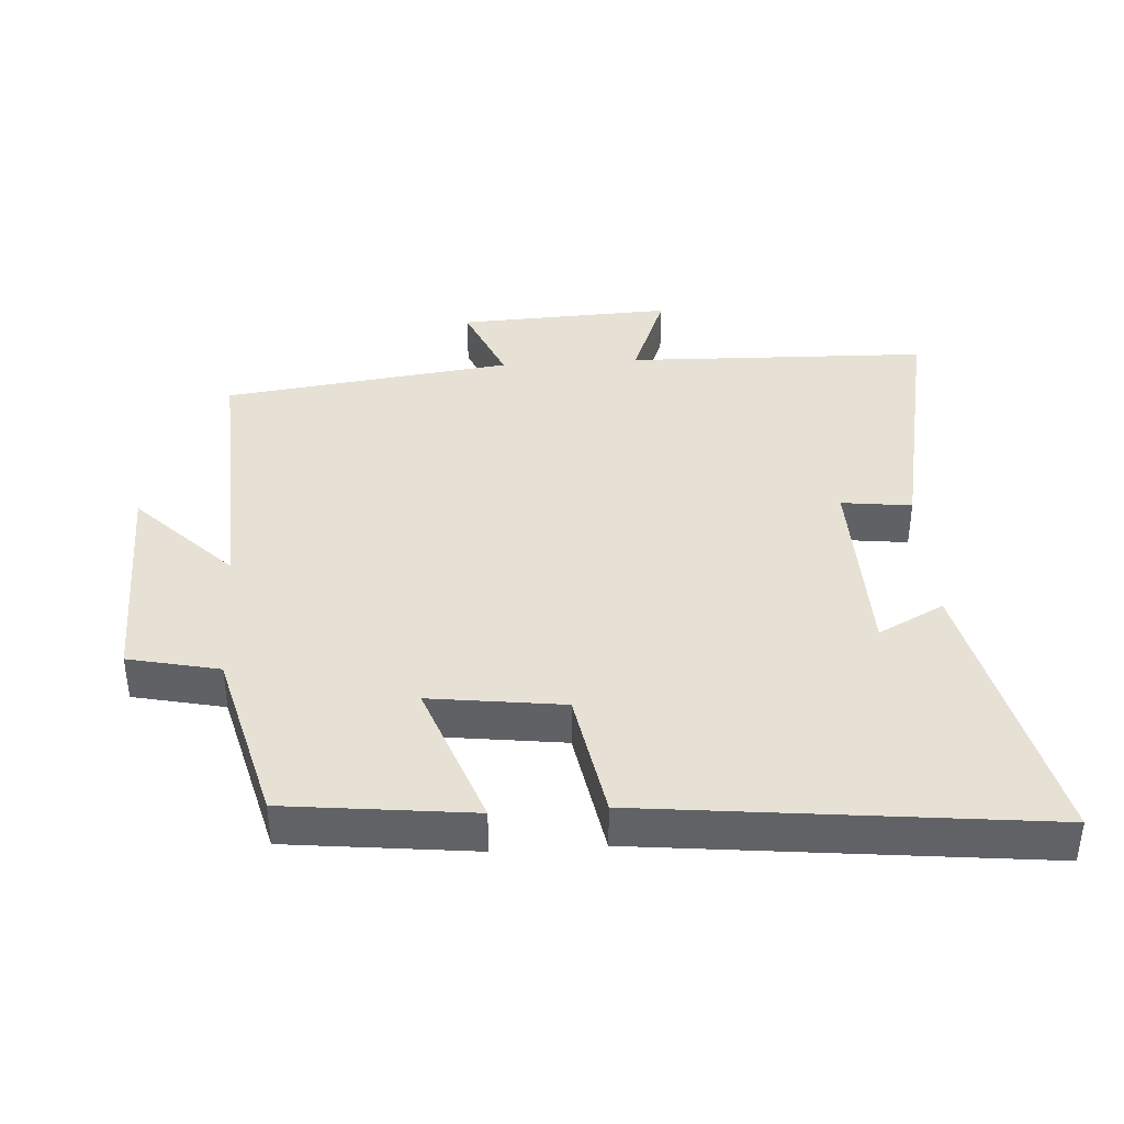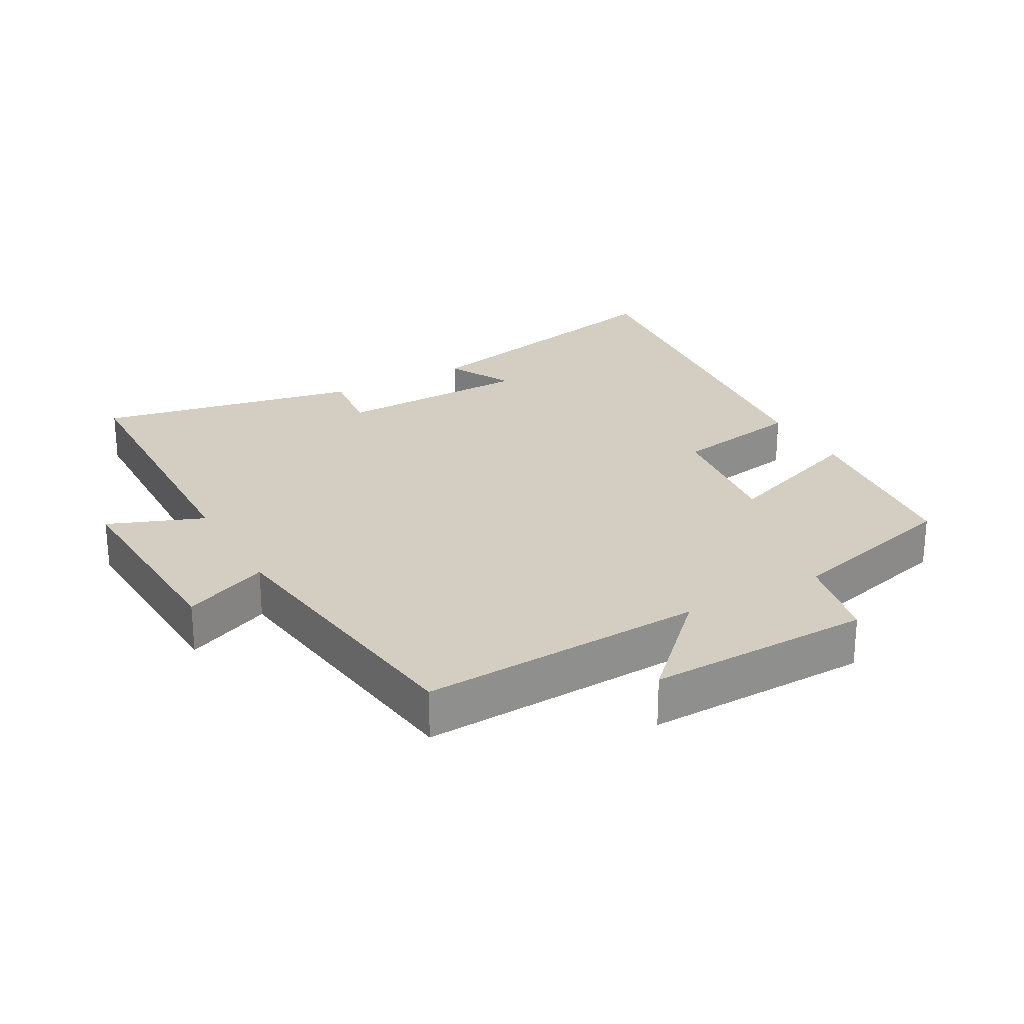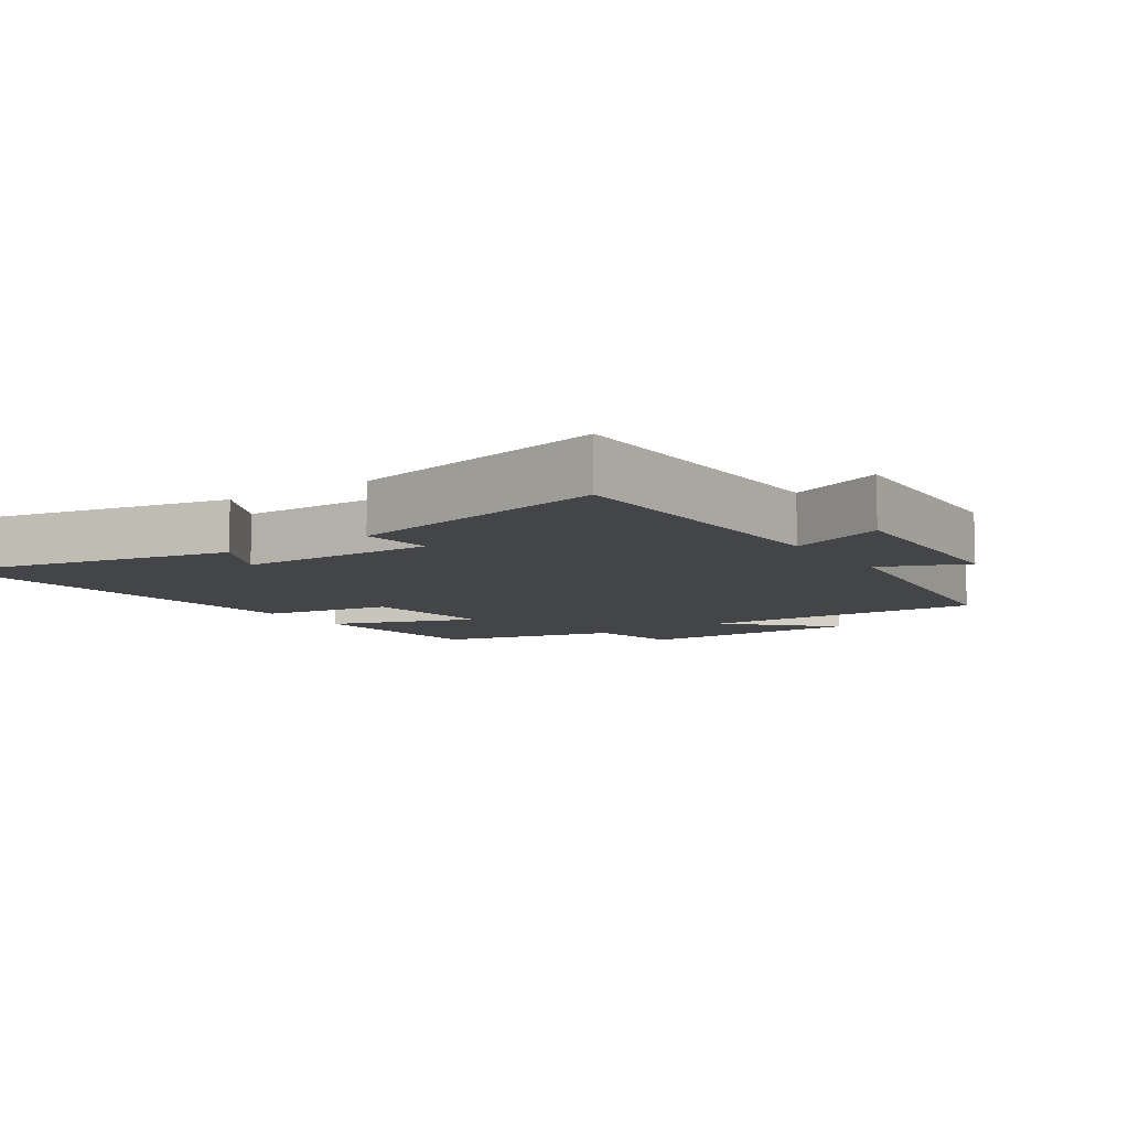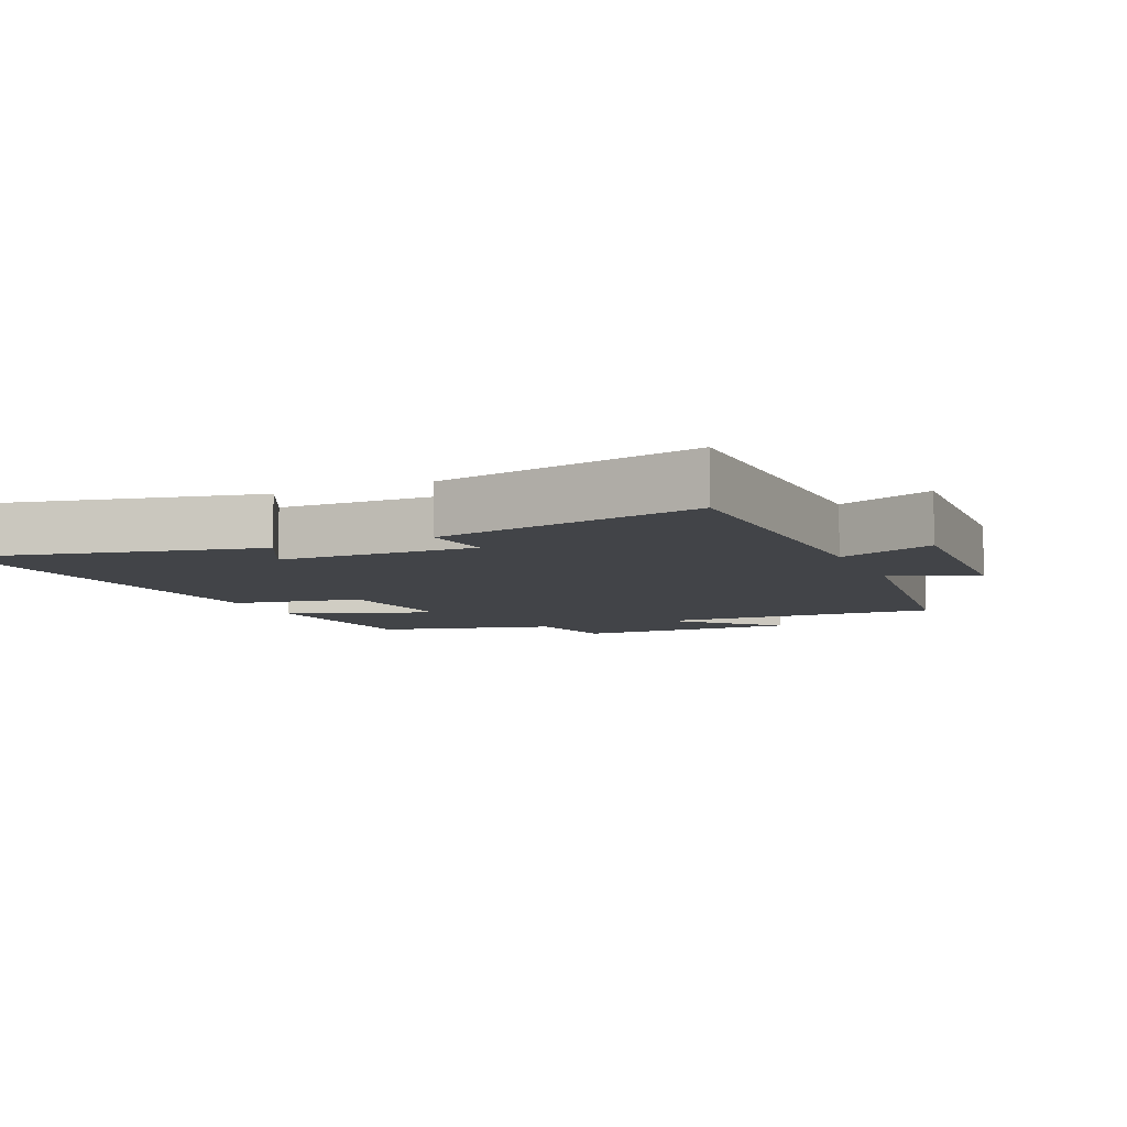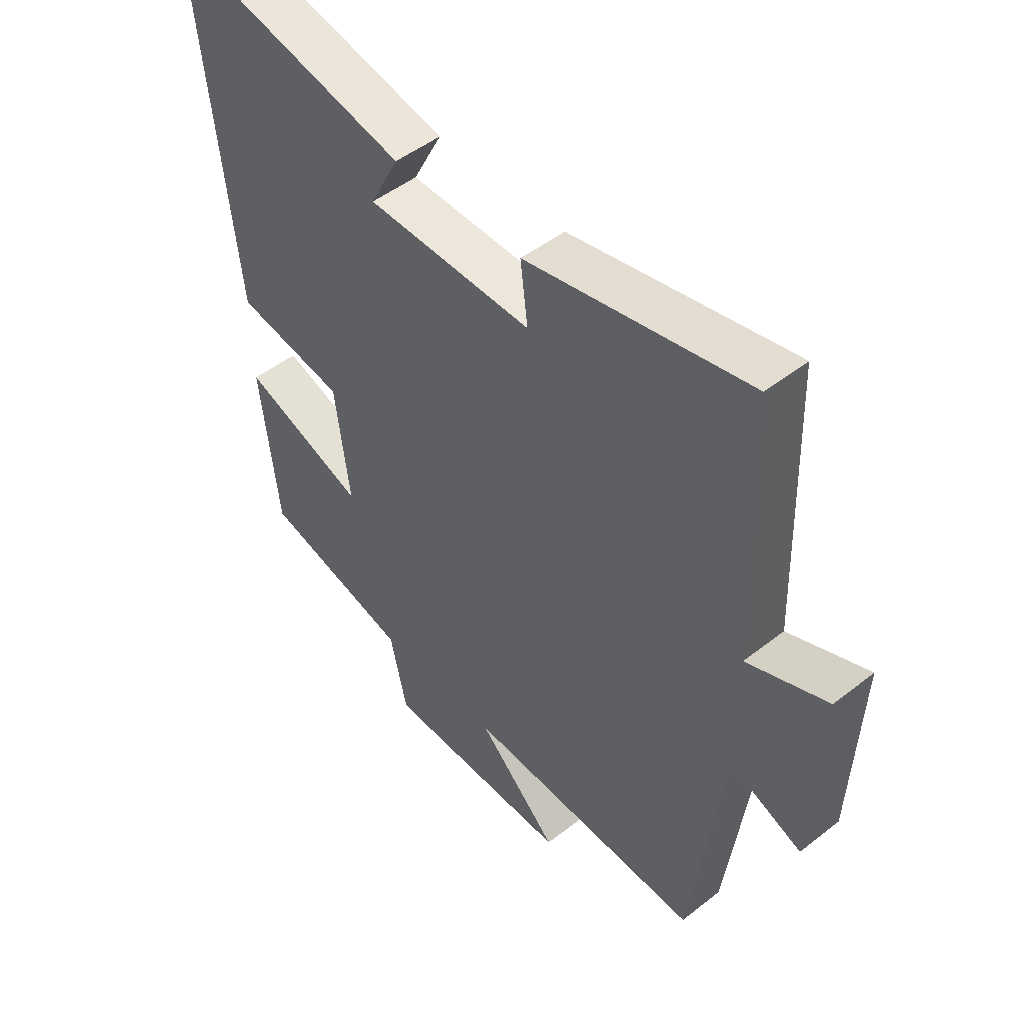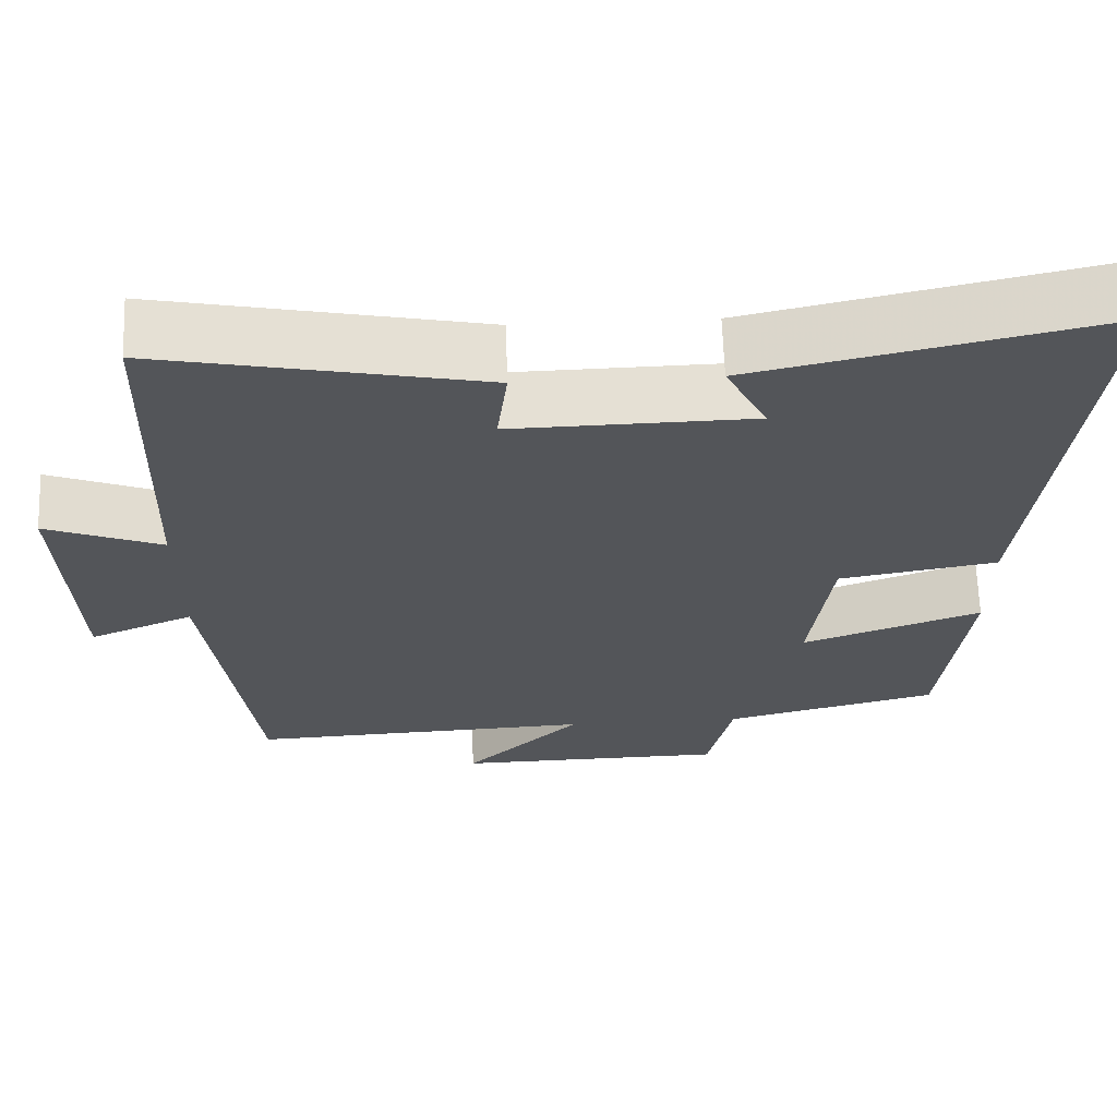
<metadata>
{"format":"obj","ext":"obj","renderer":"f3d","projection":"perspective","resolution":1024,"background":"white","views":[{"elev":39.2,"azim":-93.8,"up":"+Y"},{"elev":25.2,"azim":150.6,"up":"+Y"},{"elev":-8.7,"azim":34.1,"up":"+Y"},{"elev":-7.7,"azim":23.8,"up":"+Y"},{"elev":48.6,"azim":48.8,"up":"+Z"},{"elev":65.3,"azim":178.0,"up":"+Z"}]}
</metadata>
<code>
v 0.486 0.07 0.58
v 0.5 0.07 0.126
v 0.642 0.07 0.182
v 0.628 0.07 -0.14
v 0.5 0.07 -0.086
v 0.444 0.07 -0.52
v 0.018 0.07 -0.5
v 0.162 0.07 -0.642
v -0.174 0.07 -0.636
v -0.204 0.07 -0.5
v -0.468 0.07 -0.432
v -0.5 0.07 -0.153
v -0.28 0.07 -0.233
v -0.306 0.07 -0.033
v -0.5 0.07 0.001
v -0.566 0.07 0.596
v -0.137 0.07 0.5
v -0.188 0.07 0.401
v 0.106 0.07 0.395
v 0.093 0.07 0.5
v 0.486 0 0.58
v 0.5 0 0.126
v 0.642 0 0.182
v 0.628 0 -0.14
v 0.5 0 -0.086
v 0.444 0 -0.52
v 0.018 0 -0.5
v 0.162 0 -0.642
v -0.174 0 -0.636
v -0.204 0 -0.5
v -0.468 0 -0.432
v -0.5 0 -0.153
v -0.28 0 -0.233
v -0.306 0 -0.033
v -0.5 0 0.001
v -0.566 0 0.596
v -0.137 0 0.5
v -0.188 0 0.401
v 0.106 0 0.395
v 0.093 0 0.5
f 19 20 1 2
f 18 19 2
f 15 16 17 18
f 14 15 18 2
f 13 14 2
f 10 11 12 13
f 10 13 2 3
f 7 8 9 10
f 7 10 3
f 5 6 7
f 5 7 3
f 3 4 5
f 22 21 40 39
f 22 39 38
f 38 37 36 35
f 22 38 35 34
f 22 34 33
f 33 32 31 30
f 23 22 33 30
f 30 29 28 27
f 23 30 27
f 27 26 25
f 23 27 25
f 25 24 23
f 1 21 22 2
f 2 22 23 3
f 3 23 24 4
f 4 24 25 5
f 5 25 26 6
f 6 26 27 7
f 7 27 28 8
f 8 28 29 9
f 9 29 30 10
f 10 30 31 11
f 11 31 32 12
f 12 32 33 13
f 13 33 34 14
f 14 34 35 15
f 15 35 36 16
f 16 36 37 17
f 17 37 38 18
f 18 38 39 19
f 19 39 40 20
f 20 40 21 1

</code>
